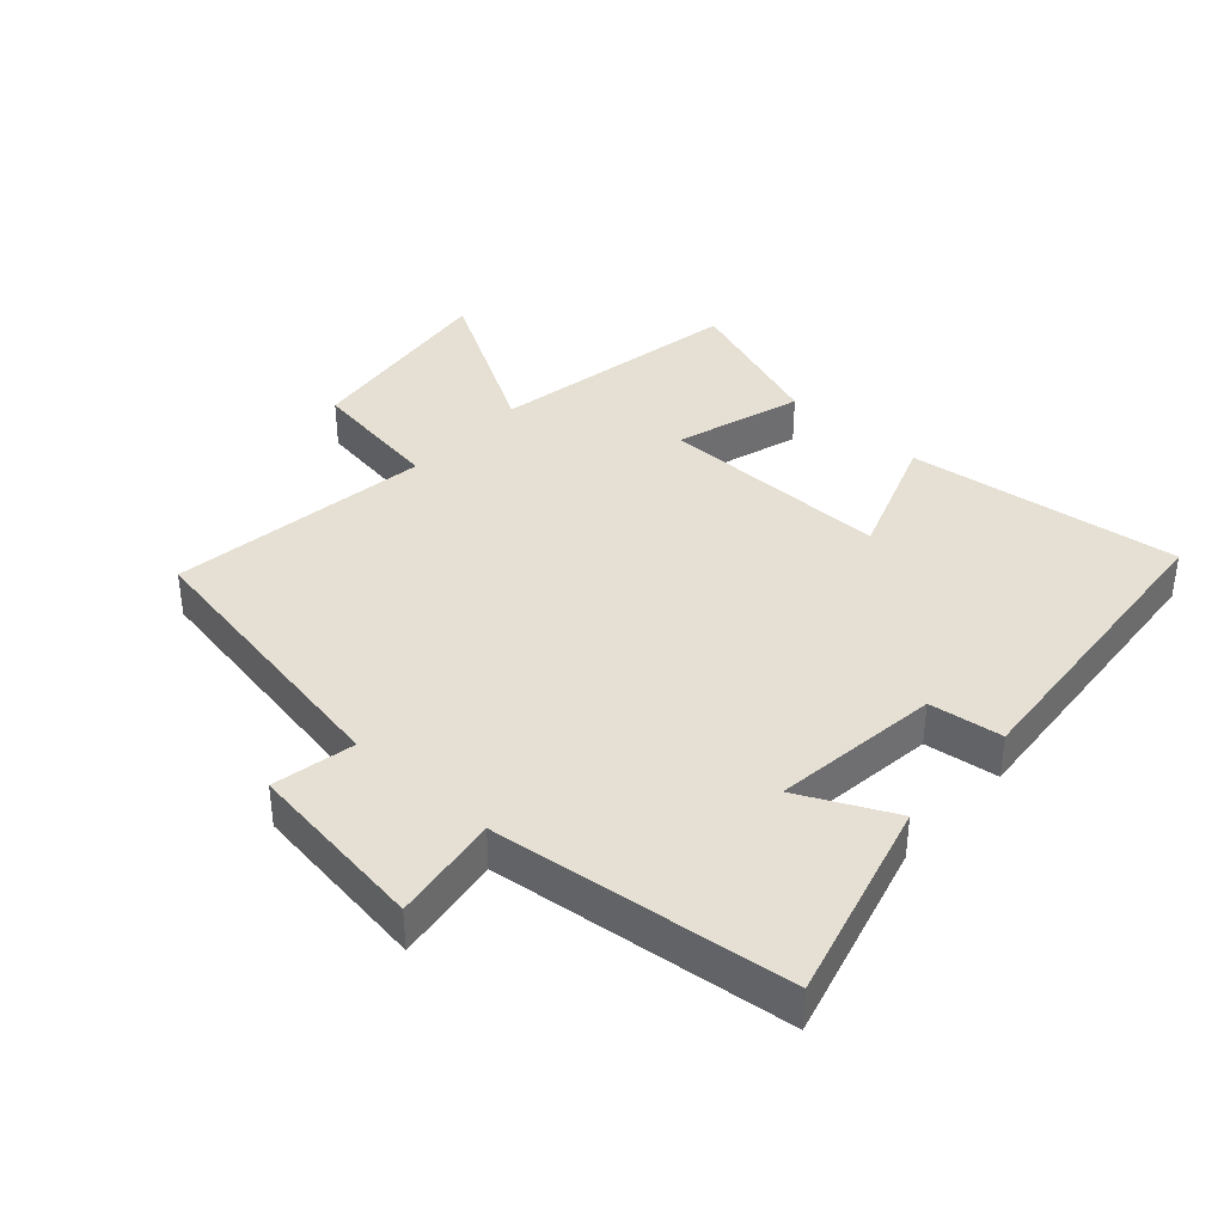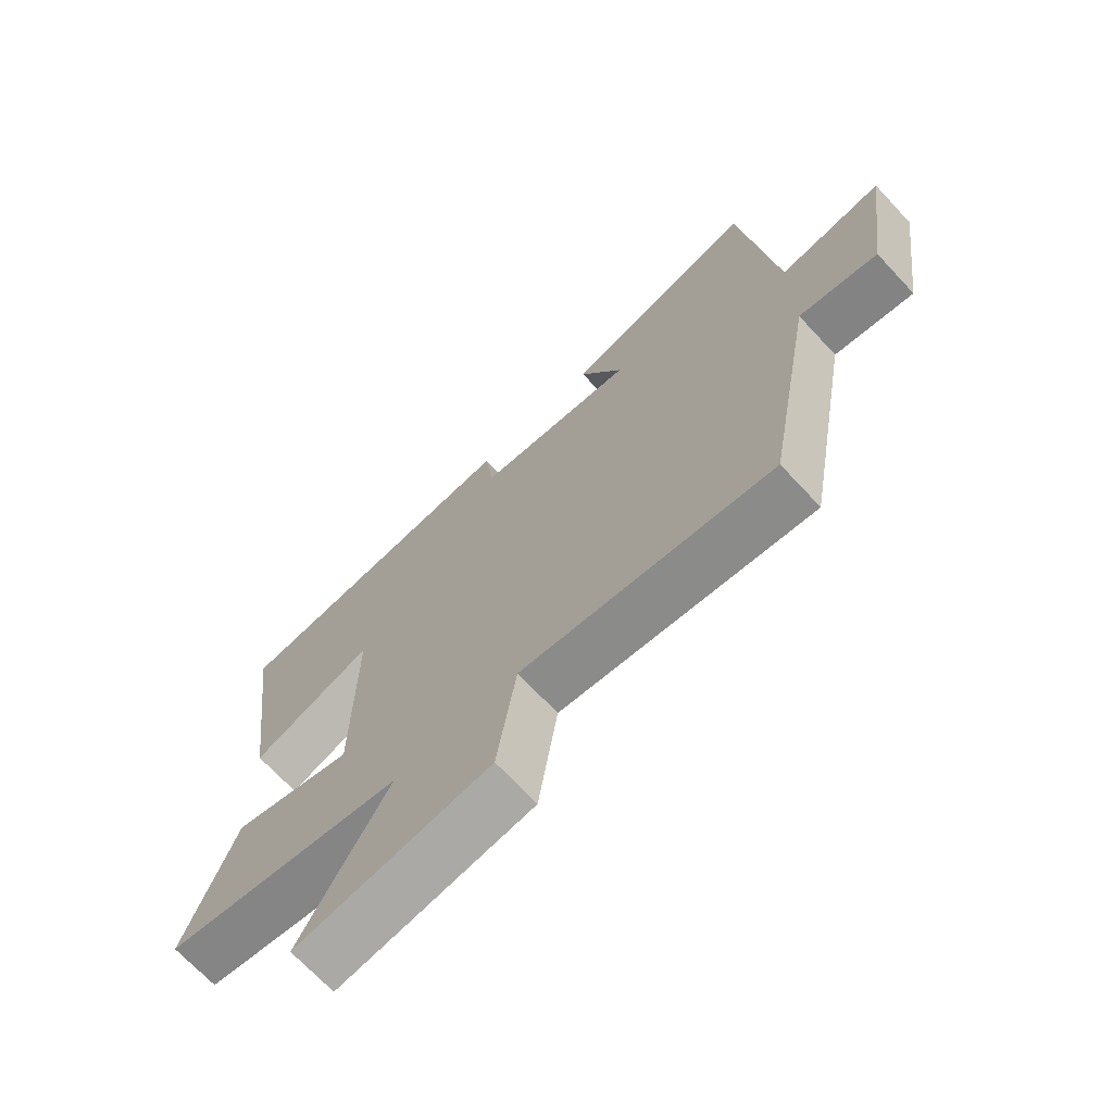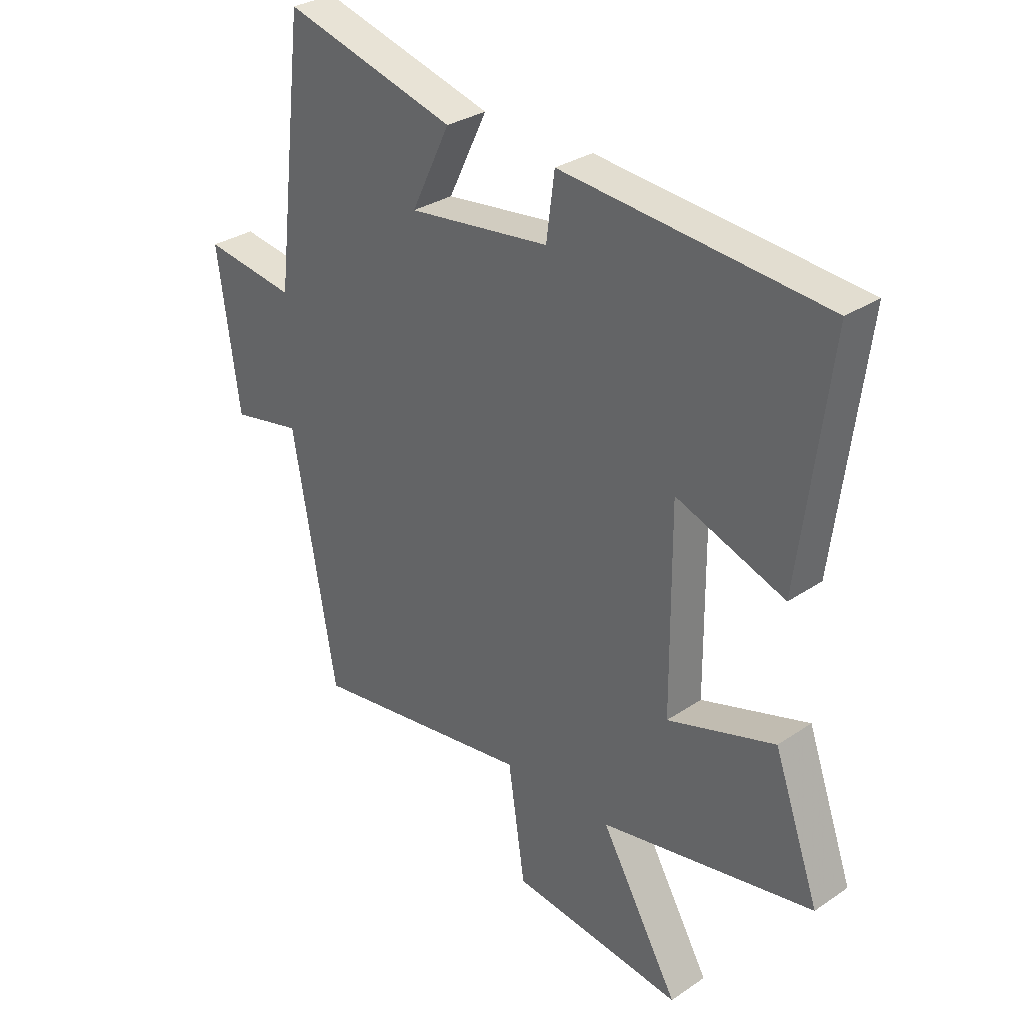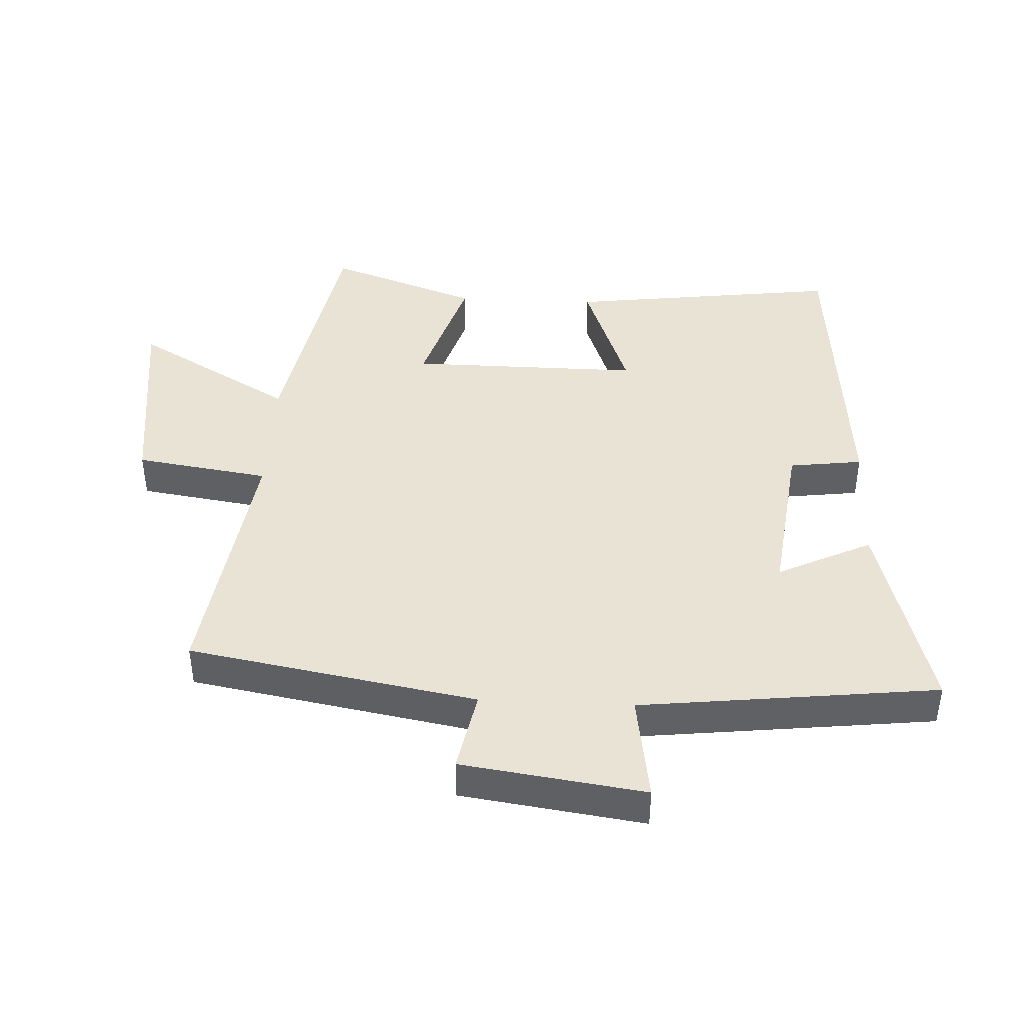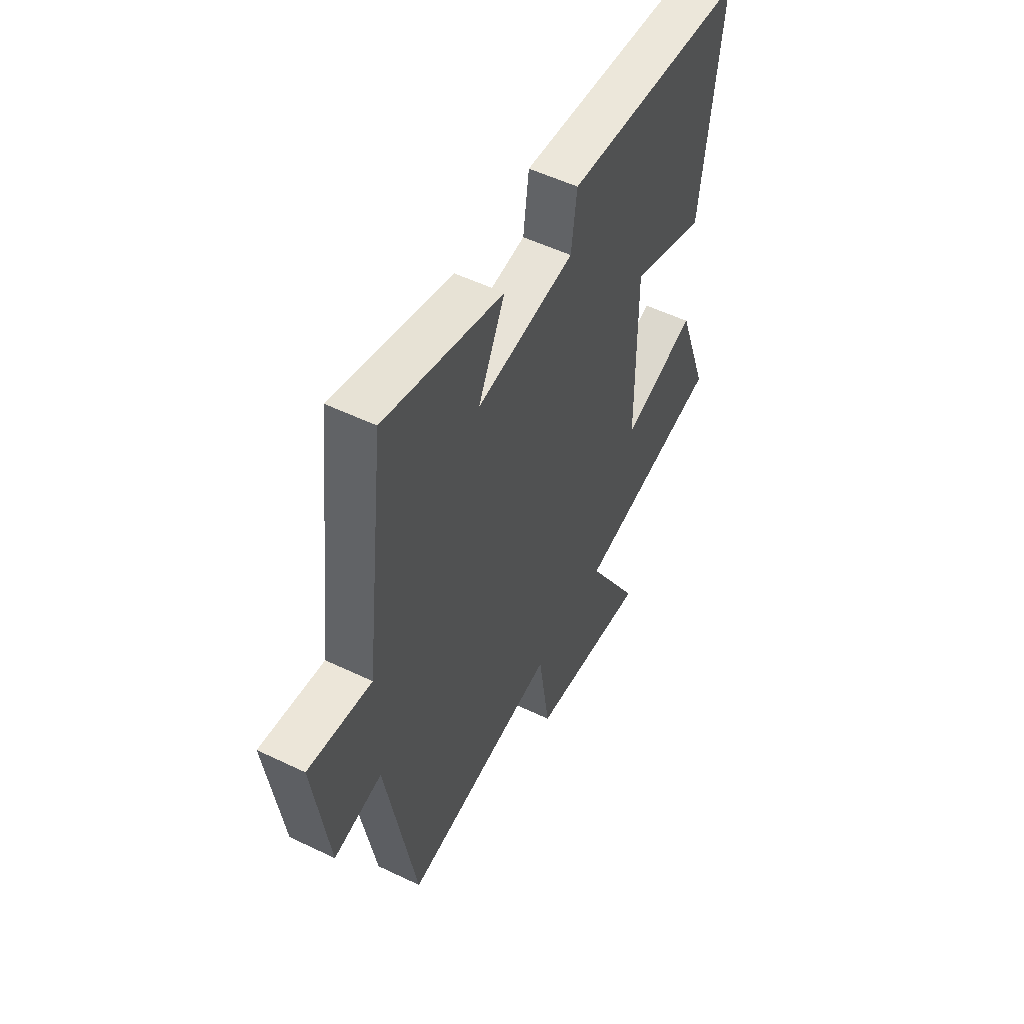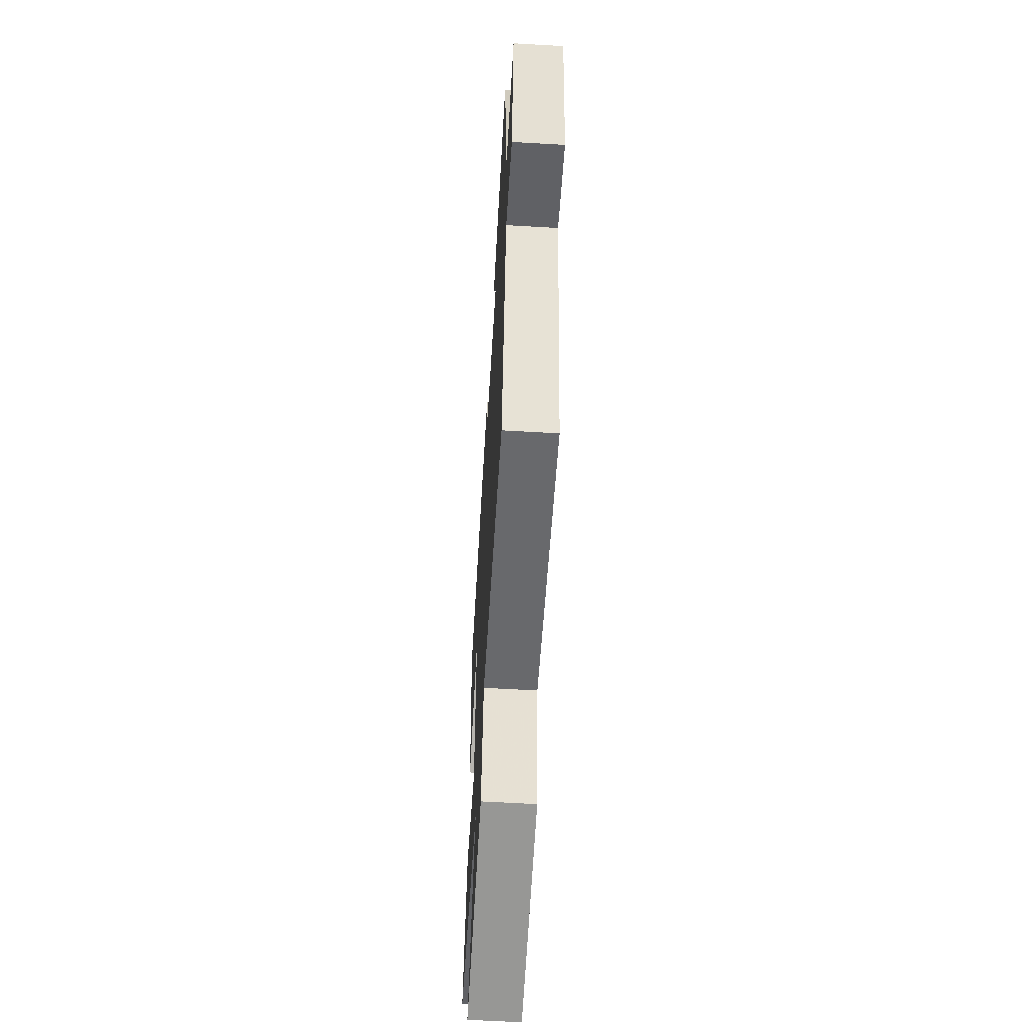
<metadata>
{"format":"obj","ext":"obj","renderer":"f3d","projection":"perspective","resolution":1024,"background":"white","views":[{"elev":38.2,"azim":-47.8,"up":"+Y"},{"elev":-70.1,"azim":-137.0,"up":"+Z"},{"elev":30.7,"azim":45.9,"up":"+Z"},{"elev":42.3,"azim":-87.2,"up":"+Y"},{"elev":53.3,"azim":-62.8,"up":"+Z"},{"elev":-60.8,"azim":-93.4,"up":"+Z"}]}
</metadata>
<code>
v -0.42 0.07 -0.557
v -0.5 0.07 -0.109
v -0.628 0.07 -0.134
v -0.668 0.07 0.15
v -0.5 0.07 0.125
v -0.446 0.07 0.587
v -0.131 0.07 0.5
v -0.202 0.07 0.354
v 0.058 0.07 0.386
v 0.073 0.07 0.5
v 0.555 0.07 0.457
v 0.5 0.07 0.032
v 0.301 0.07 0.105
v 0.303 0.07 -0.255
v 0.5 0.07 -0.194
v 0.583 0.07 -0.428
v 0.192 0.07 -0.5
v 0.335 0.07 -0.748
v 0.019 0.07 -0.708
v -0.012 0.07 -0.5
v -0.42 0 -0.557
v -0.5 0 -0.109
v -0.628 0 -0.134
v -0.668 0 0.15
v -0.5 0 0.125
v -0.446 0 0.587
v -0.131 0 0.5
v -0.202 0 0.354
v 0.058 0 0.386
v 0.073 0 0.5
v 0.555 0 0.457
v 0.5 0 0.032
v 0.301 0 0.105
v 0.303 0 -0.255
v 0.5 0 -0.194
v 0.583 0 -0.428
v 0.192 0 -0.5
v 0.335 0 -0.748
v 0.019 0 -0.708
v -0.012 0 -0.5
f 17 18 19 20
f 15 16 17 20
f 14 15 20 1
f 13 14 1 2
f 10 11 12 13
f 9 10 13
f 8 9 13 2
f 5 6 7 8
f 5 8 2 3
f 3 4 5
f 40 39 38 37
f 40 37 36 35
f 21 40 35 34
f 22 21 34 33
f 33 32 31 30
f 33 30 29
f 22 33 29 28
f 28 27 26 25
f 23 22 28 25
f 25 24 23
f 1 21 22 2
f 2 22 23 3
f 3 23 24 4
f 4 24 25 5
f 5 25 26 6
f 6 26 27 7
f 7 27 28 8
f 8 28 29 9
f 9 29 30 10
f 10 30 31 11
f 11 31 32 12
f 12 32 33 13
f 13 33 34 14
f 14 34 35 15
f 15 35 36 16
f 16 36 37 17
f 17 37 38 18
f 18 38 39 19
f 19 39 40 20
f 20 40 21 1

</code>
